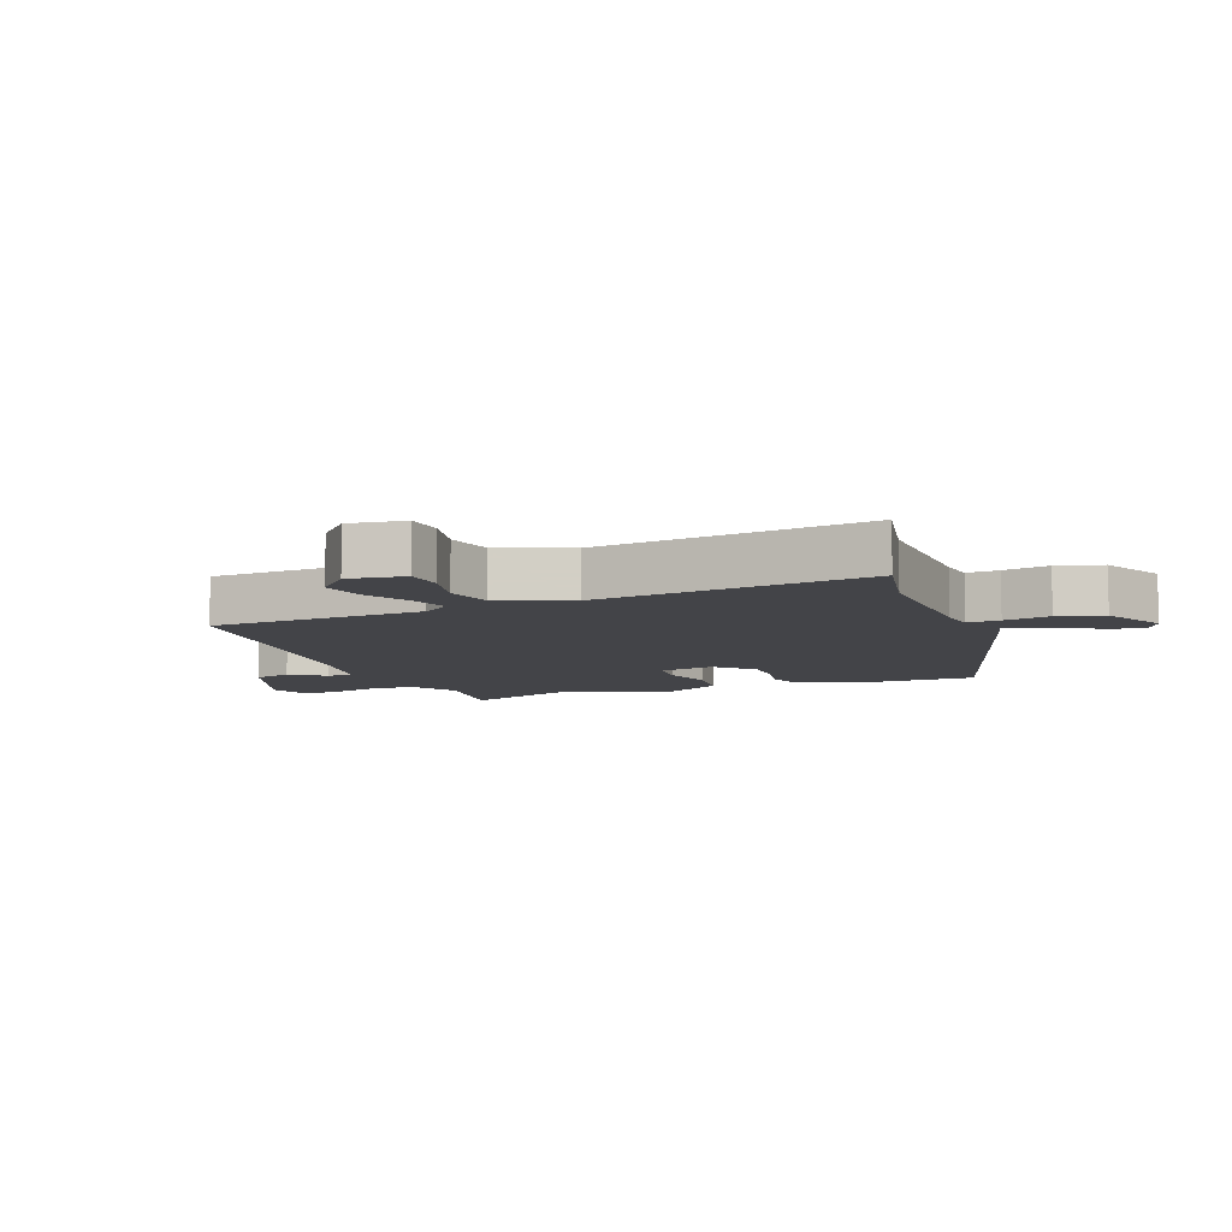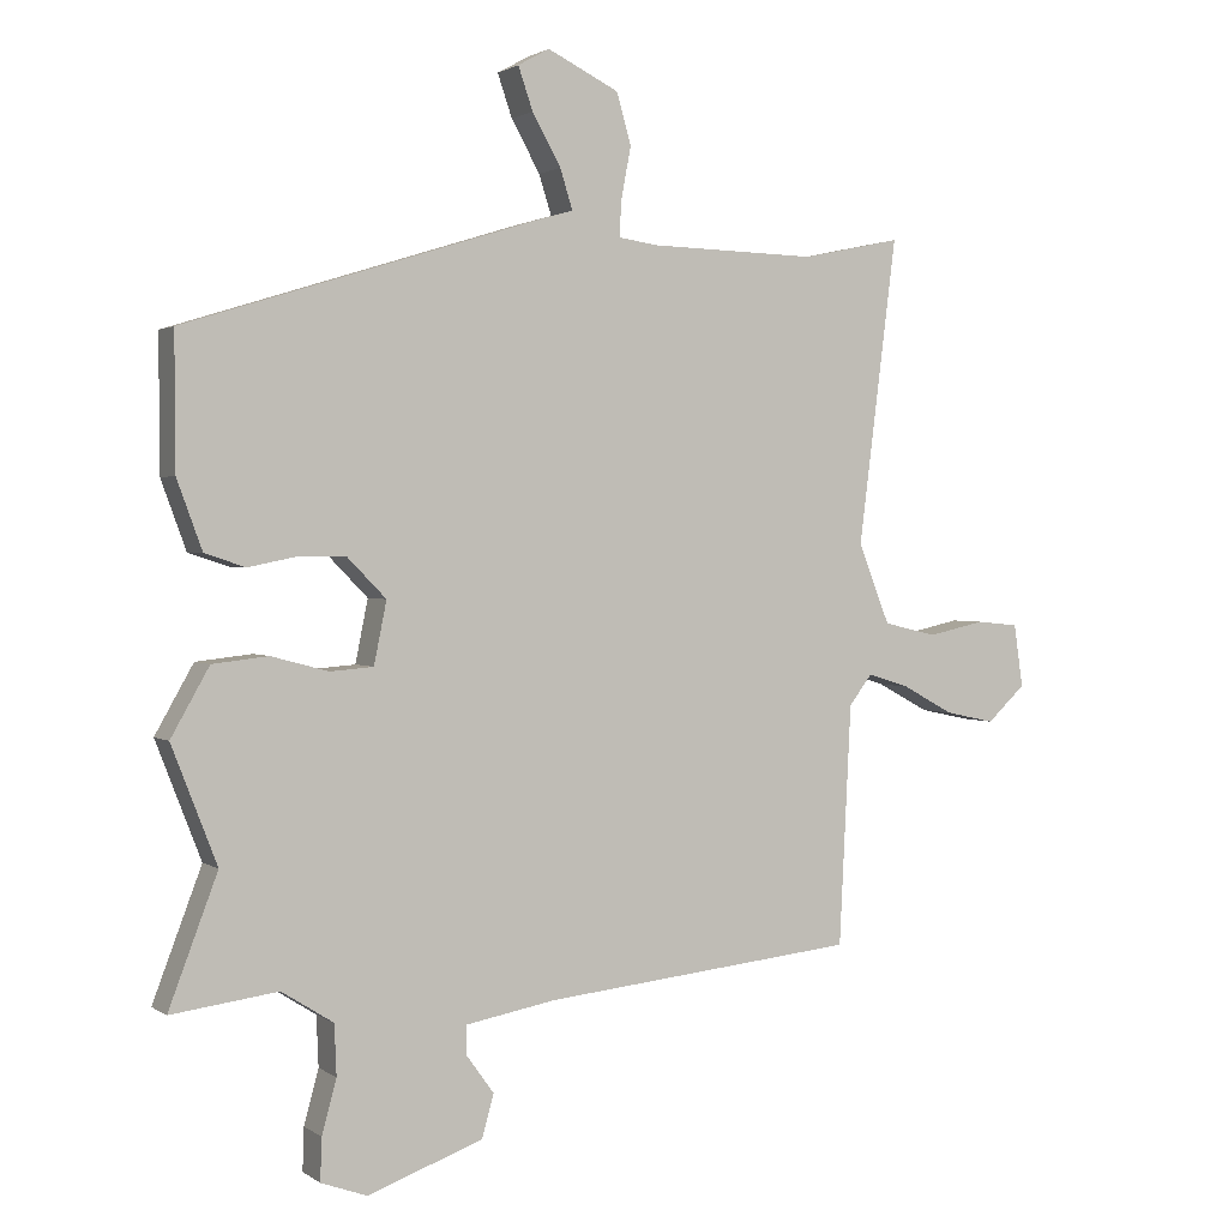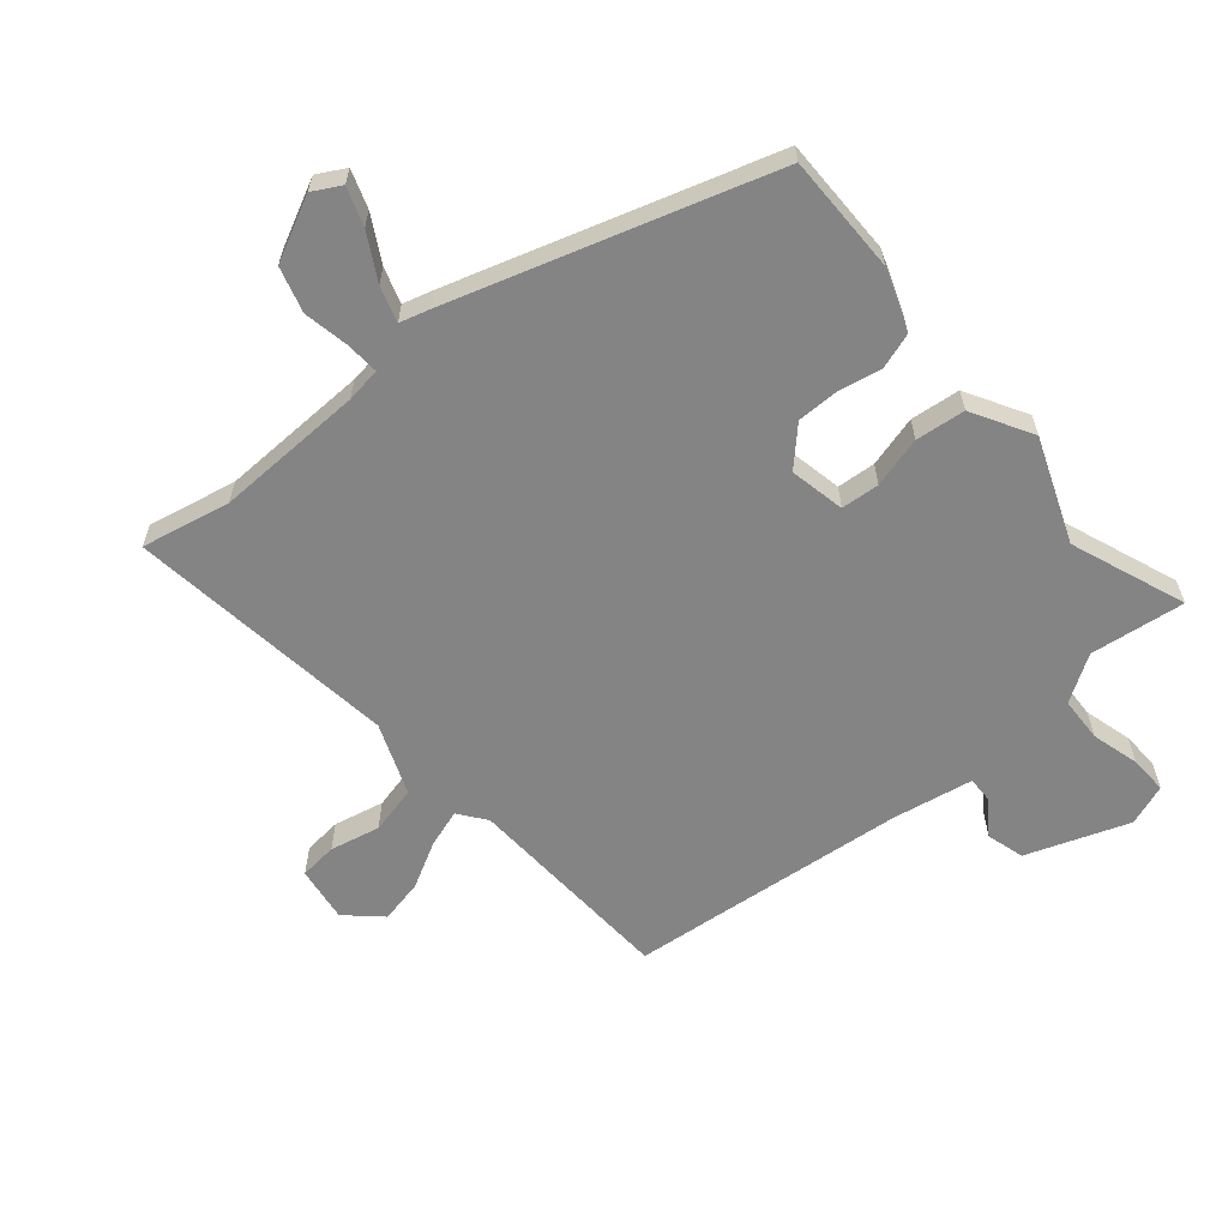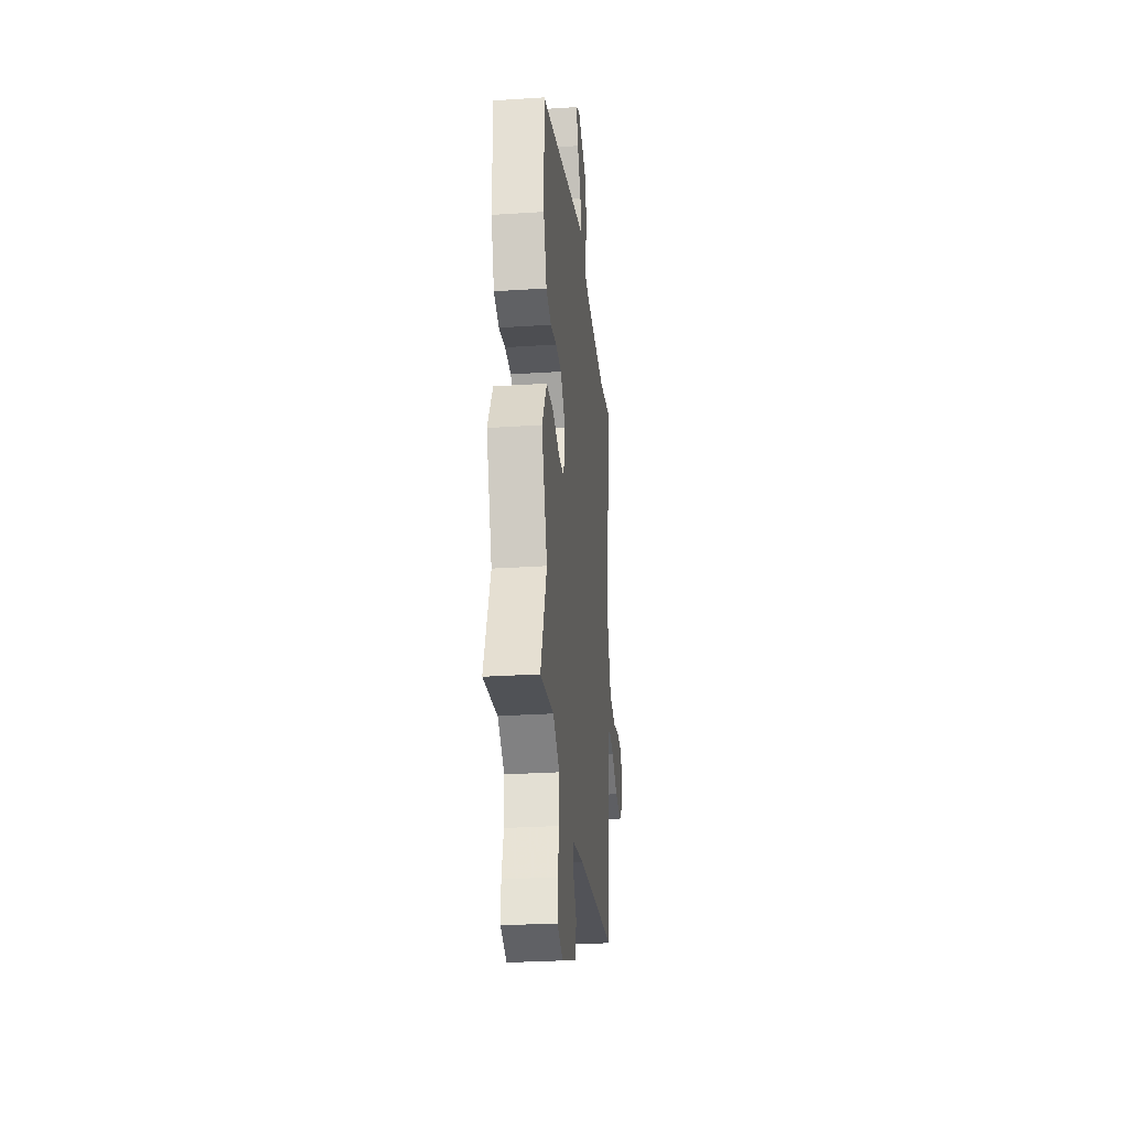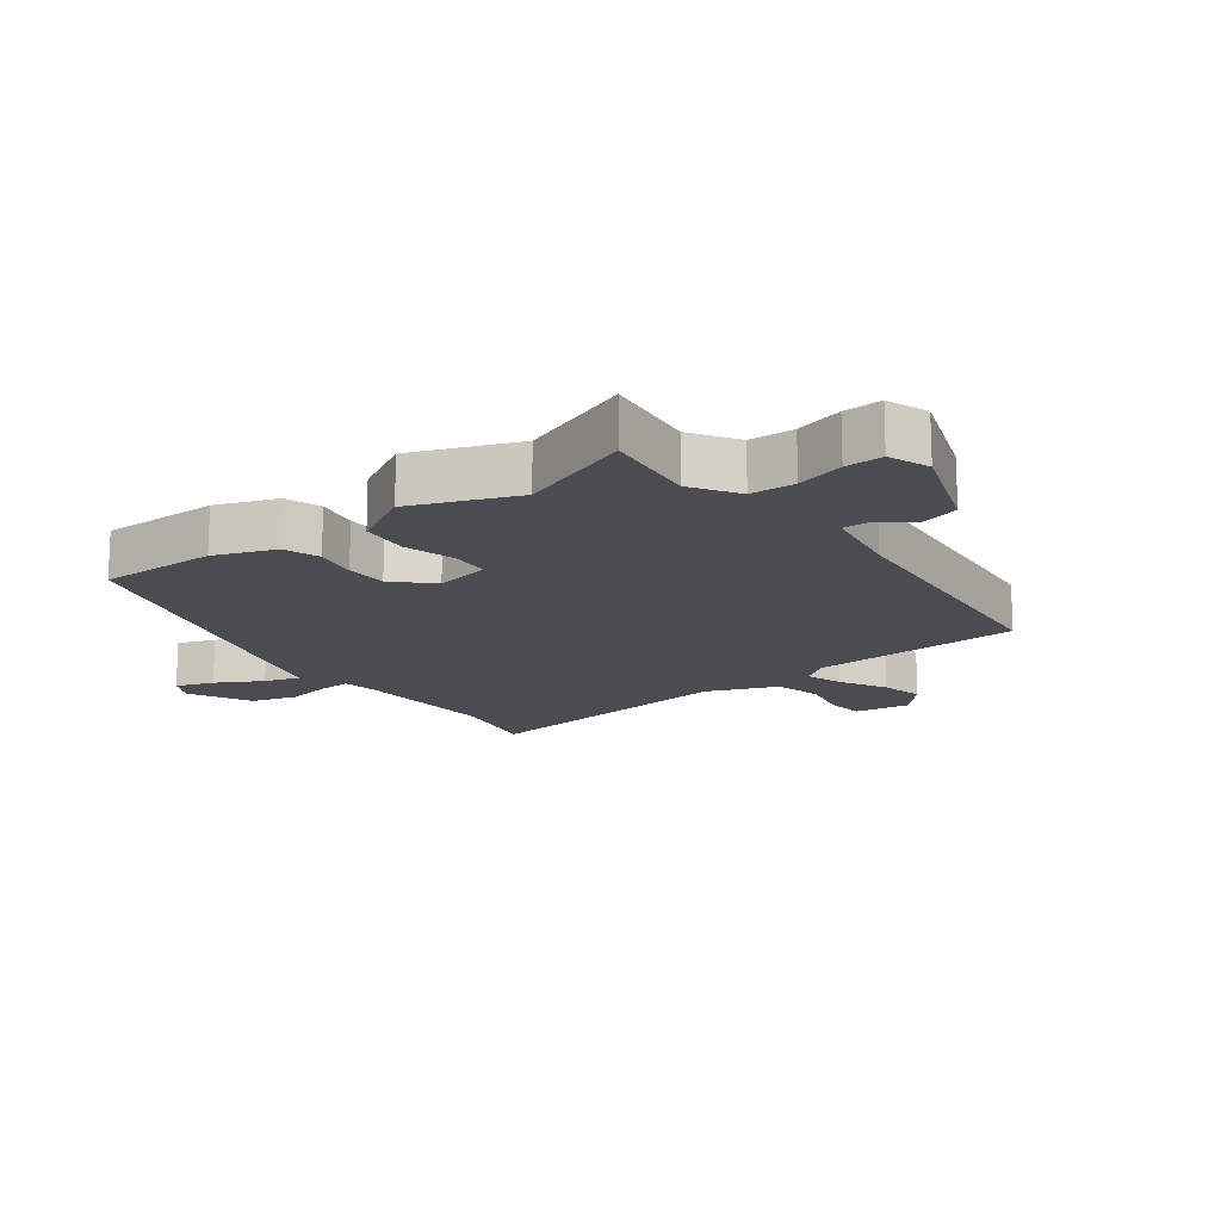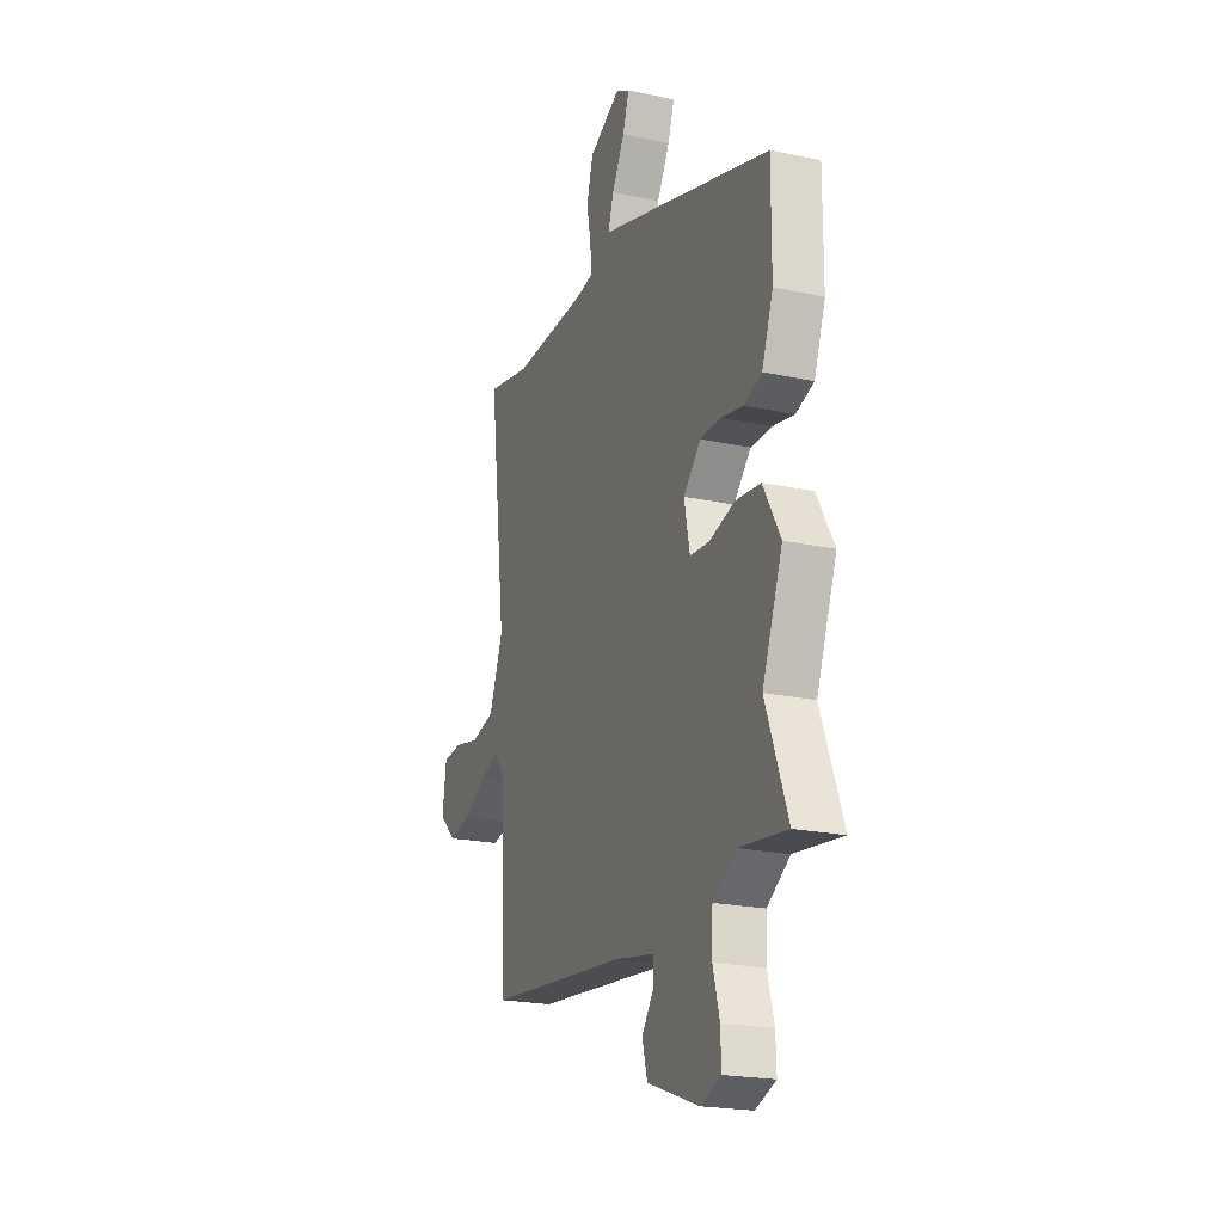
<metadata>
{"format":"obj","ext":"obj","renderer":"f3d","projection":"perspective","resolution":1024,"background":"white","views":[{"elev":-8.2,"azim":-68.8,"up":"+Y"},{"elev":1.7,"azim":154.3,"up":"+Z"},{"elev":-61.5,"azim":40.3,"up":"+Y"},{"elev":-28.6,"azim":95.6,"up":"+Z"},{"elev":-15.5,"azim":127.1,"up":"+Y"},{"elev":-21.4,"azim":69.0,"up":"+Z"}]}
</metadata>
<code>
v 0.438 0.07 -0.337
v 0.508 0.07 -0.522
v 0.355 0.07 -0.502
v 0.281 0.07 -0.549
v 0.278 0.07 -0.621
v 0.299 0.07 -0.698
v 0.301 0.07 -0.759
v 0.235 0.07 -0.783
v 0.07 0.07 -0.723
v 0.053 0.07 -0.662
v 0.092 0.07 -0.608
v 0.093 0.07 -0.566
v -0.038 0.07 -0.542
v -0.487 0.07 -0.495
v -0.504 0.07 -0.152
v -0.537 0.07 -0.108
v -0.597 0.07 -0.127
v -0.671 0.07 -0.167
v -0.742 0.07 -0.182
v -0.797 0.07 -0.131
v -0.784 0.07 -0.041
v -0.723 0.07 -0.035
v -0.642 0.07 -0.053
v -0.565 0.07 -0.035
v -0.52 0.07 0.08
v -0.575 0.07 0.516
v -0.432 0.07 0.486
v -0.192 0.07 0.492
v -0.136 0.07 0.5
v -0.139 0.07 0.552
v -0.153 0.07 0.626
v -0.132 0.07 0.699
v -0.03 0.07 0.749
v 0.015 0.07 0.724
v -0.006 0.07 0.663
v -0.047 0.07 0.59
v -0.065 0.07 0.533
v -0.016 0.07 0.519
v 0.494 0.07 0.359
v 0.493 0.07 0.168
v 0.457 0.07 0.07
v 0.399 0.07 0.051
v 0.33 0.07 0.065
v 0.262 0.07 0.065
v 0.206 0.07 0.008
v 0.224 0.07 -0.081
v 0.286 0.07 -0.086
v 0.368 0.07 -0.064
v 0.448 0.07 -0.073
v 0.503 0.07 -0.17
v 0.438 0 -0.337
v 0.508 0 -0.522
v 0.355 0 -0.502
v 0.281 0 -0.549
v 0.278 0 -0.621
v 0.299 0 -0.698
v 0.301 0 -0.759
v 0.235 0 -0.783
v 0.07 0 -0.723
v 0.053 0 -0.662
v 0.092 0 -0.608
v 0.093 0 -0.566
v -0.038 0 -0.542
v -0.487 0 -0.495
v -0.504 0 -0.152
v -0.537 0 -0.108
v -0.597 0 -0.127
v -0.671 0 -0.167
v -0.742 0 -0.182
v -0.797 0 -0.131
v -0.784 0 -0.041
v -0.723 0 -0.035
v -0.642 0 -0.053
v -0.565 0 -0.035
v -0.52 0 0.08
v -0.575 0 0.516
v -0.432 0 0.486
v -0.192 0 0.492
v -0.136 0 0.5
v -0.139 0 0.552
v -0.153 0 0.626
v -0.132 0 0.699
v -0.03 0 0.749
v 0.015 0 0.724
v -0.006 0 0.663
v -0.047 0 0.59
v -0.065 0 0.533
v -0.016 0 0.519
v 0.494 0 0.359
v 0.493 0 0.168
v 0.457 0 0.07
v 0.399 0 0.051
v 0.33 0 0.065
v 0.262 0 0.065
v 0.206 0 0.008
v 0.224 0 -0.081
v 0.286 0 -0.086
v 0.368 0 -0.064
v 0.448 0 -0.073
v 0.503 0 -0.17
f 47 48 49 50
f 46 47 50 1
f 40 41 42 43
f 40 43 44
f 37 38 39 40
f 37 40 44
f 33 34 35 36
f 33 36 37
f 30 31 32 33
f 29 30 33 37
f 25 26 27
f 25 27 28
f 24 25 28 29
f 20 21 22 23
f 20 23 24
f 17 18 19 20
f 16 17 20 24
f 15 16 24 29
f 13 14 15 29
f 8 9 10 11
f 8 11 12
f 5 6 7 8
f 4 5 8 12
f 3 4 12 13
f 46 1 2 3
f 29 37 44 45
f 29 45 46
f 3 13 29 46
f 100 99 98 97
f 51 100 97 96
f 93 92 91 90
f 94 93 90
f 90 89 88 87
f 94 90 87
f 86 85 84 83
f 87 86 83
f 83 82 81 80
f 87 83 80 79
f 77 76 75
f 78 77 75
f 79 78 75 74
f 73 72 71 70
f 74 73 70
f 70 69 68 67
f 74 70 67 66
f 79 74 66 65
f 79 65 64 63
f 61 60 59 58
f 62 61 58
f 58 57 56 55
f 62 58 55 54
f 63 62 54 53
f 53 52 51 96
f 95 94 87 79
f 96 95 79
f 96 79 63 53
f 1 51 52 2
f 2 52 53 3
f 3 53 54 4
f 4 54 55 5
f 5 55 56 6
f 6 56 57 7
f 7 57 58 8
f 8 58 59 9
f 9 59 60 10
f 10 60 61 11
f 11 61 62 12
f 12 62 63 13
f 13 63 64 14
f 14 64 65 15
f 15 65 66 16
f 16 66 67 17
f 17 67 68 18
f 18 68 69 19
f 19 69 70 20
f 20 70 71 21
f 21 71 72 22
f 22 72 73 23
f 23 73 74 24
f 24 74 75 25
f 25 75 76 26
f 26 76 77 27
f 27 77 78 28
f 28 78 79 29
f 29 79 80 30
f 30 80 81 31
f 31 81 82 32
f 32 82 83 33
f 33 83 84 34
f 34 84 85 35
f 35 85 86 36
f 36 86 87 37
f 37 87 88 38
f 38 88 89 39
f 39 89 90 40
f 40 90 91 41
f 41 91 92 42
f 42 92 93 43
f 43 93 94 44
f 44 94 95 45
f 45 95 96 46
f 46 96 97 47
f 47 97 98 48
f 48 98 99 49
f 49 99 100 50
f 50 100 51 1

</code>
